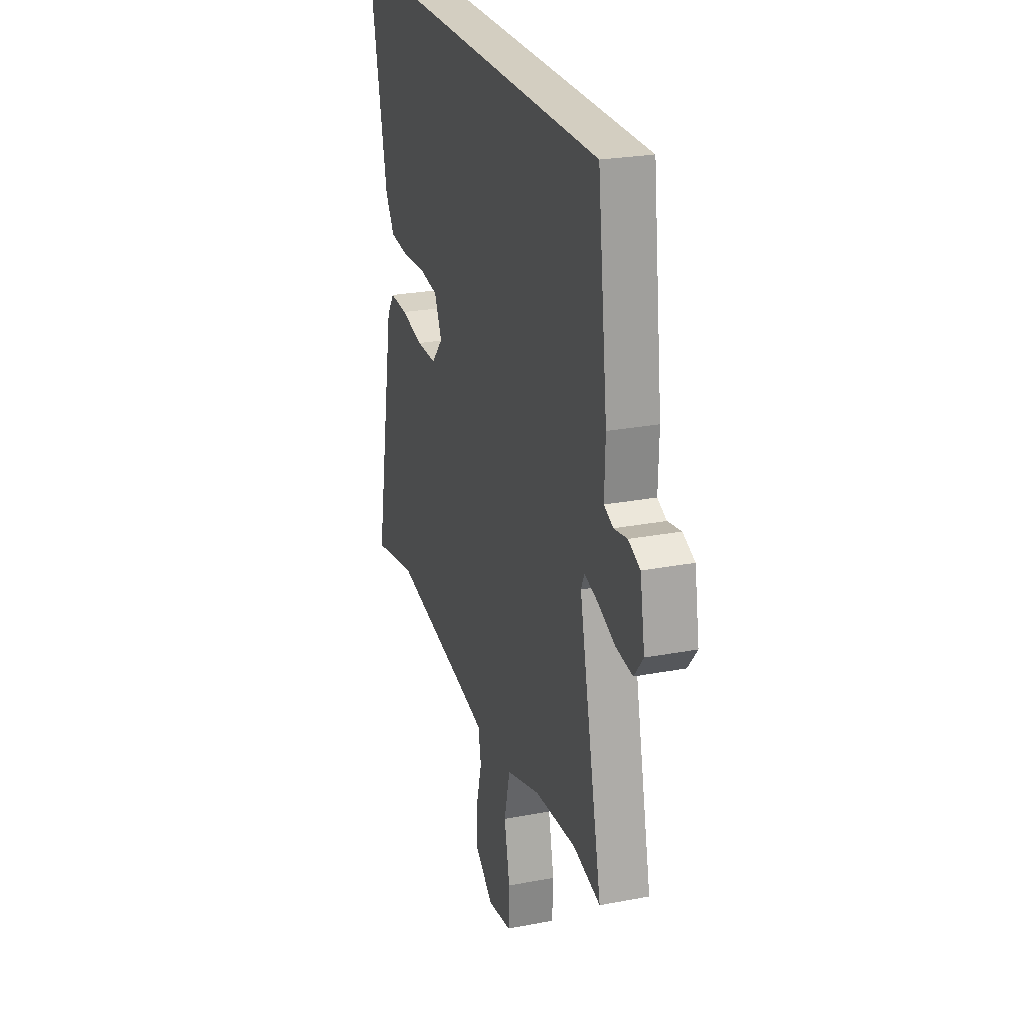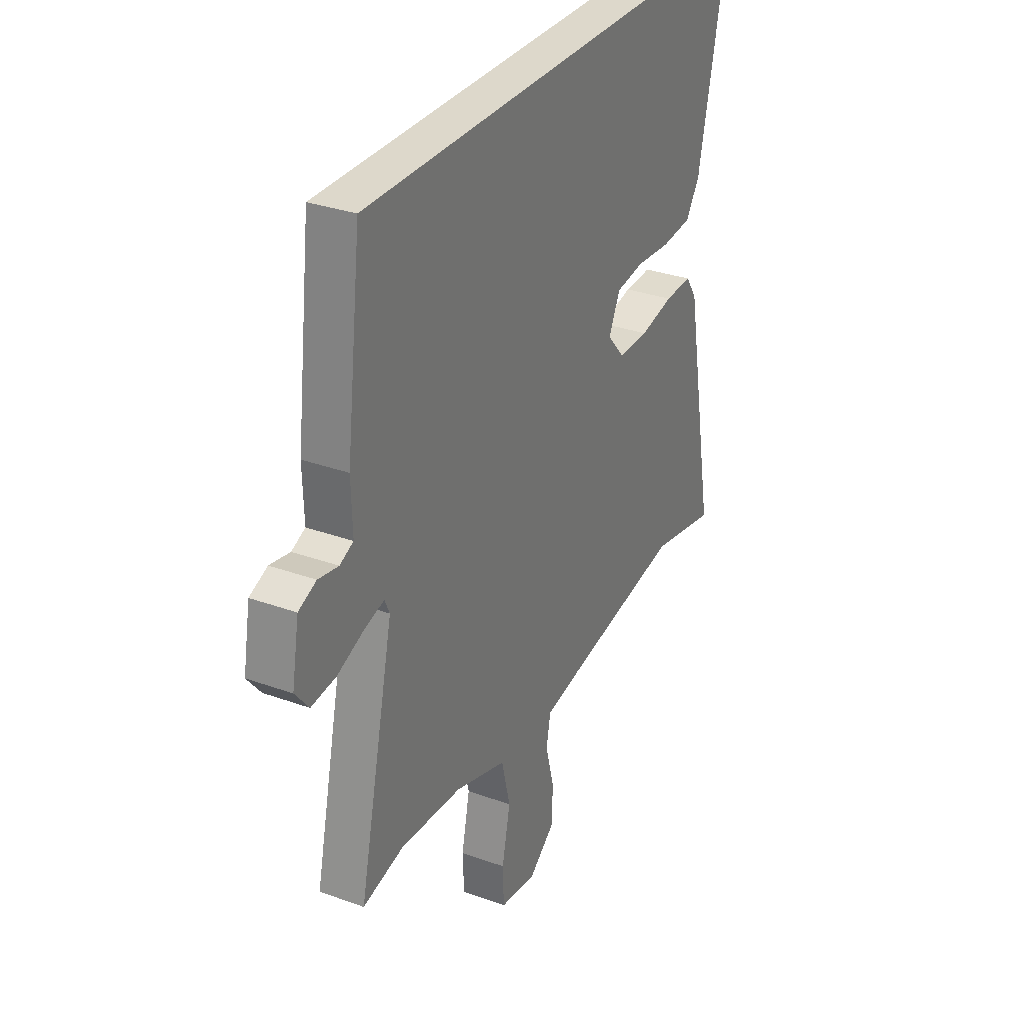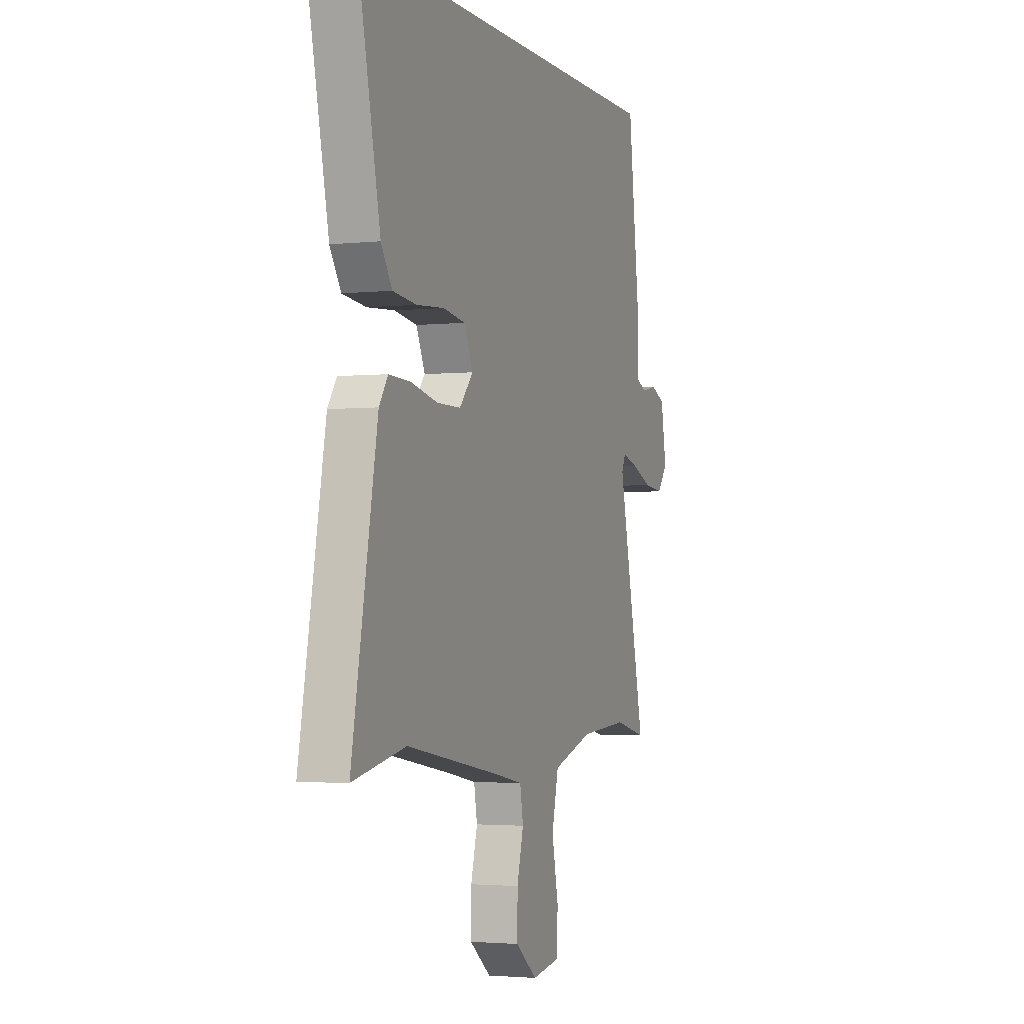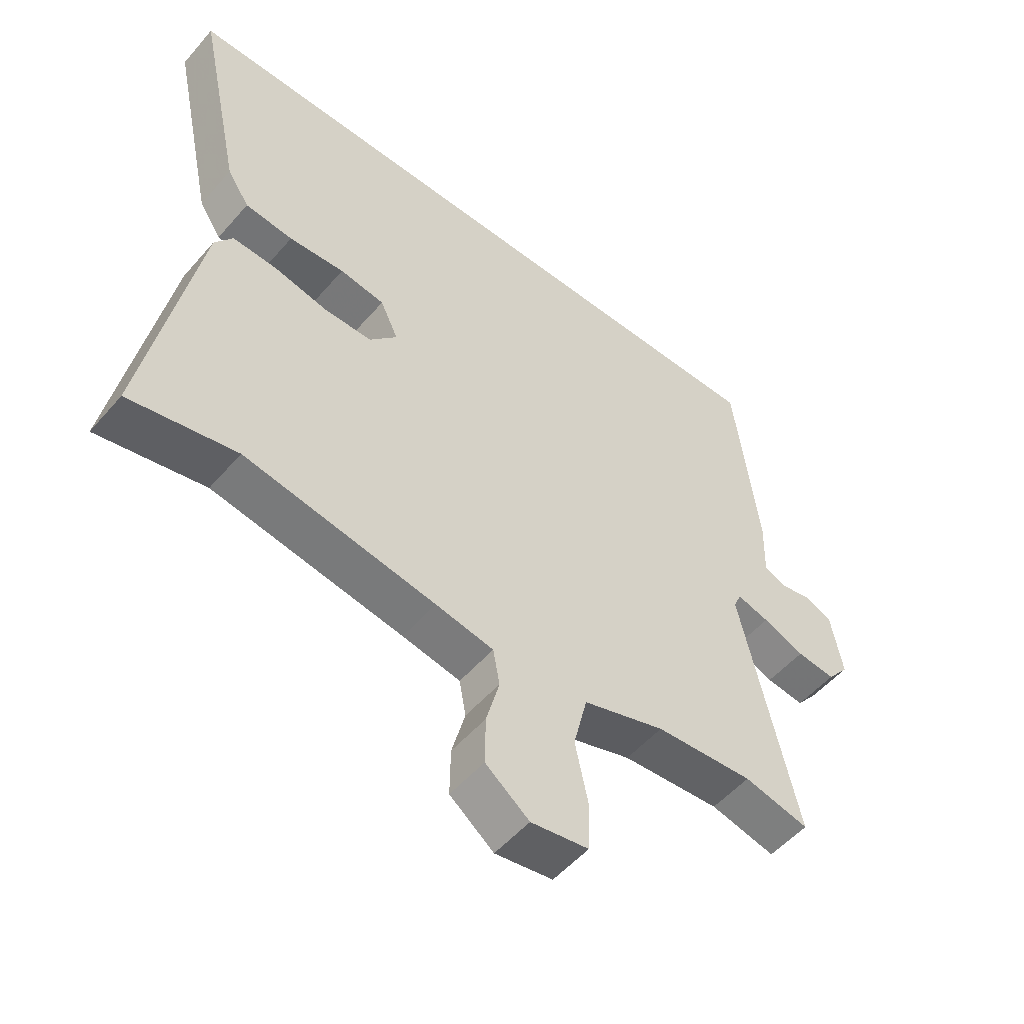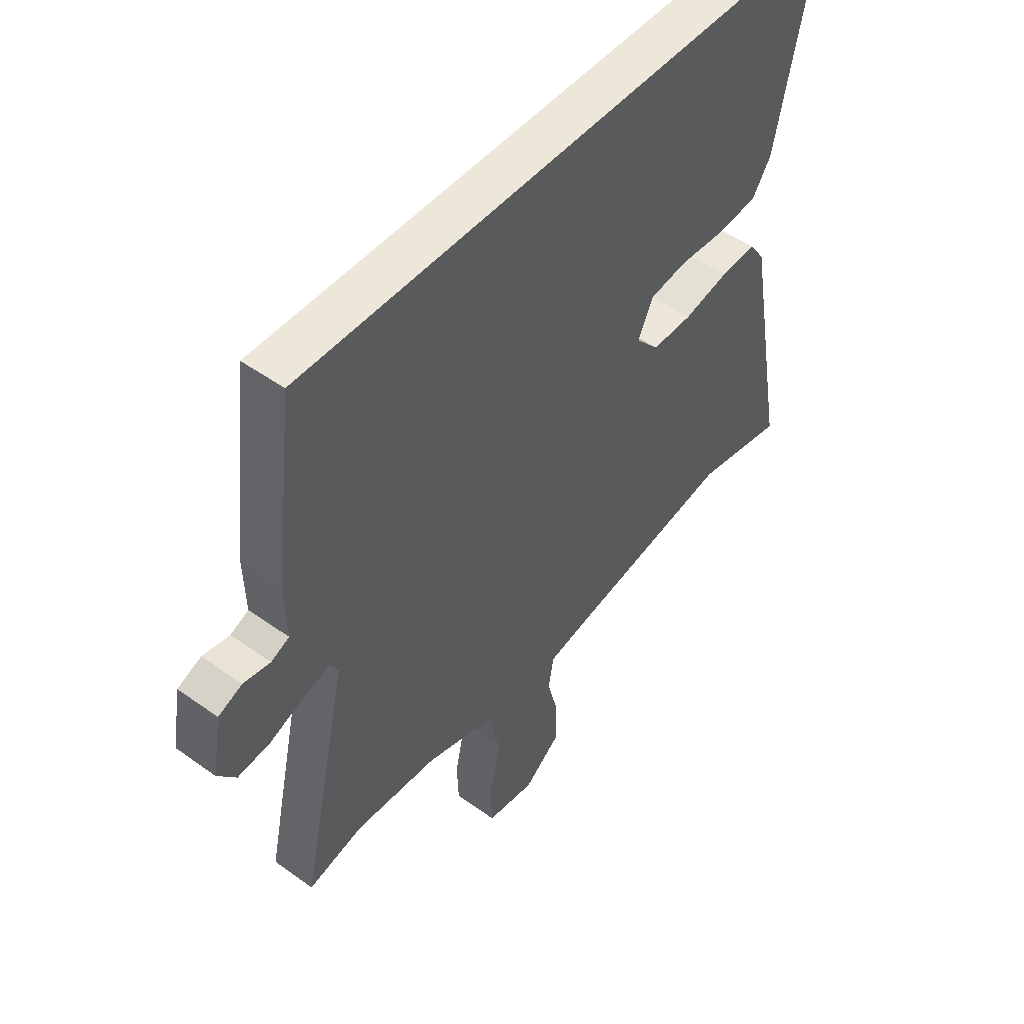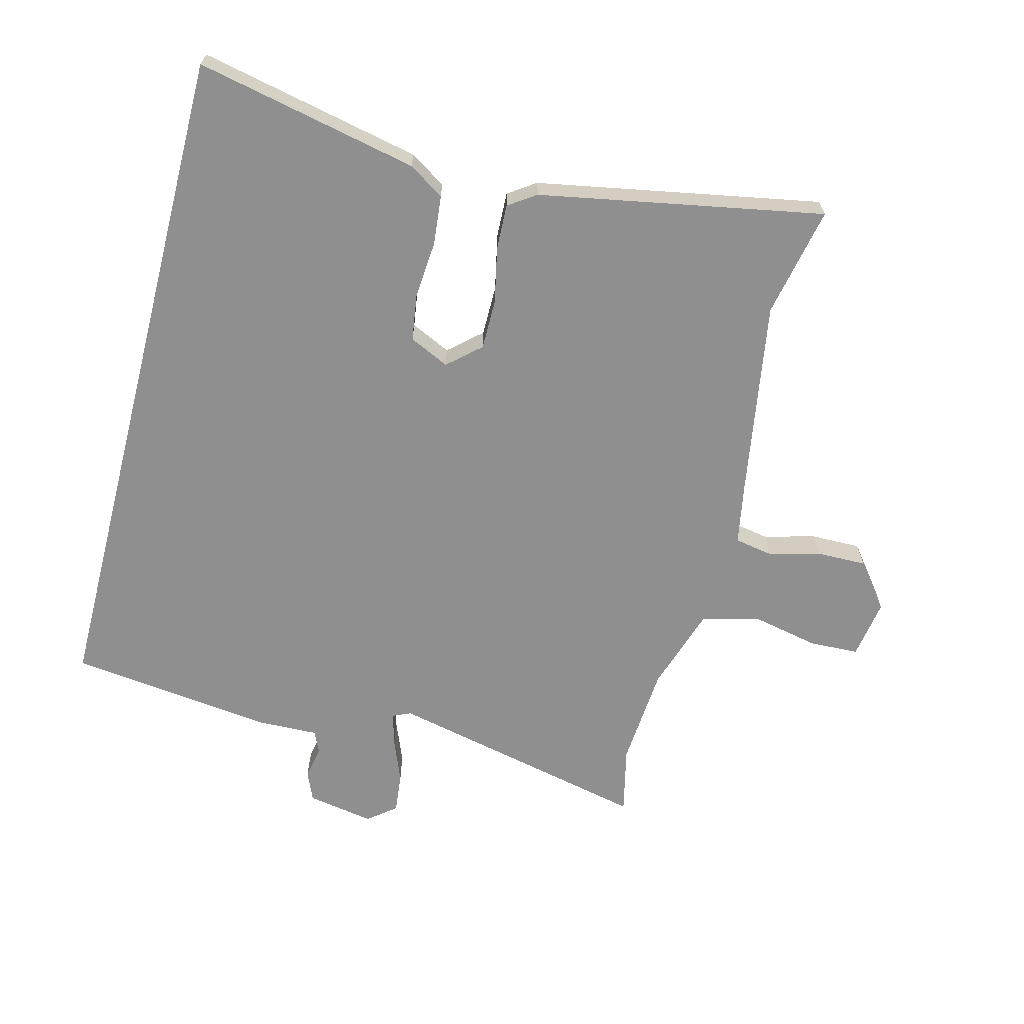
<metadata>
{"format":"obj","ext":"obj","renderer":"f3d","projection":"perspective","resolution":1024,"background":"white","views":[{"elev":25.2,"azim":-107.1,"up":"+Z"},{"elev":31.5,"azim":-62.8,"up":"+Z"},{"elev":-2.6,"azim":110.3,"up":"+Z"},{"elev":-53.0,"azim":140.3,"up":"+Z"},{"elev":49.6,"azim":-51.5,"up":"+Z"},{"elev":-65.4,"azim":75.5,"up":"+Y"}]}
</metadata>
<code>
v -0.508 0.07 0.5
v 0.594 0.07 0.5
v 0.518 0.07 0.142
v 0.481 0.07 0.085
v 0.401 0.07 0.077
v 0.308 0.07 0.084
v 0.233 0.07 0.073
v 0.203 0.07 0.009
v 0.249 0.07 -0.043
v 0.33 0.07 -0.043
v 0.42 0.07 -0.024
v 0.493 0.07 -0.021
v 0.523 0.07 -0.065
v 0.608 0.07 -0.522
v 0.43 0.07 -0.486
v 0.112 0.07 -0.539
v 0.015 0.07 -0.557
v 0.004 0.07 -0.618
v 0.026 0.07 -0.701
v 0.027 0.07 -0.782
v -0.046 0.07 -0.839
v -0.142 0.07 -0.824
v -0.145 0.07 -0.744
v -0.123 0.07 -0.639
v -0.146 0.07 -0.544
v -0.283 0.07 -0.5
v -0.447 0.07 -0.488
v -0.556 0.07 -0.513
v -0.462 0.07 -0.088
v -0.475 0.07 -0.059
v -0.529 0.07 -0.074
v -0.599 0.07 -0.102
v -0.664 0.07 -0.109
v -0.7 0.07 -0.064
v -0.681 0.07 0.044
v -0.634 0.07 0.064
v -0.581 0.07 0.054
v -0.545 0.07 0.07
v -0.548 0.07 0.17
v -0.508 0 0.5
v 0.594 0 0.5
v 0.518 0 0.142
v 0.481 0 0.085
v 0.401 0 0.077
v 0.308 0 0.084
v 0.233 0 0.073
v 0.203 0 0.009
v 0.249 0 -0.043
v 0.33 0 -0.043
v 0.42 0 -0.024
v 0.493 0 -0.021
v 0.523 0 -0.065
v 0.608 0 -0.522
v 0.43 0 -0.486
v 0.112 0 -0.539
v 0.015 0 -0.557
v 0.004 0 -0.618
v 0.026 0 -0.701
v 0.027 0 -0.782
v -0.046 0 -0.839
v -0.142 0 -0.824
v -0.145 0 -0.744
v -0.123 0 -0.639
v -0.146 0 -0.544
v -0.283 0 -0.5
v -0.447 0 -0.488
v -0.556 0 -0.513
v -0.462 0 -0.088
v -0.475 0 -0.059
v -0.529 0 -0.074
v -0.599 0 -0.102
v -0.664 0 -0.109
v -0.7 0 -0.064
v -0.681 0 0.044
v -0.634 0 0.064
v -0.581 0 0.054
v -0.545 0 0.07
v -0.548 0 0.17
f 38 39 1 2
f 37 38 2 3
f 34 35 36 37
f 31 32 33 34
f 30 31 34 37
f 27 28 29
f 26 27 29
f 25 26 29
f 25 29 30
f 21 22 23 24
f 21 24 25
f 18 19 20 21
f 17 18 21 25
f 16 17 25 30
f 12 13 14 15
f 10 11 12 15
f 9 10 15 16
f 8 9 16 30
f 3 4 5 6
f 3 6 7
f 37 3 7
f 7 8 30 37
f 41 40 78 77
f 42 41 77 76
f 76 75 74 73
f 73 72 71 70
f 76 73 70 69
f 68 67 66
f 68 66 65
f 68 65 64
f 69 68 64
f 63 62 61 60
f 64 63 60
f 60 59 58 57
f 64 60 57 56
f 69 64 56 55
f 54 53 52 51
f 54 51 50 49
f 55 54 49 48
f 69 55 48 47
f 45 44 43 42
f 46 45 42
f 46 42 76
f 76 69 47 46
f 1 40 41 2
f 2 41 42 3
f 3 42 43 4
f 4 43 44 5
f 5 44 45 6
f 6 45 46 7
f 7 46 47 8
f 8 47 48 9
f 9 48 49 10
f 10 49 50 11
f 11 50 51 12
f 12 51 52 13
f 13 52 53 14
f 14 53 54 15
f 15 54 55 16
f 16 55 56 17
f 17 56 57 18
f 18 57 58 19
f 19 58 59 20
f 20 59 60 21
f 21 60 61 22
f 22 61 62 23
f 23 62 63 24
f 24 63 64 25
f 25 64 65 26
f 26 65 66 27
f 27 66 67 28
f 28 67 68 29
f 29 68 69 30
f 30 69 70 31
f 31 70 71 32
f 32 71 72 33
f 33 72 73 34
f 34 73 74 35
f 35 74 75 36
f 36 75 76 37
f 37 76 77 38
f 38 77 78 39
f 39 78 40 1

</code>
